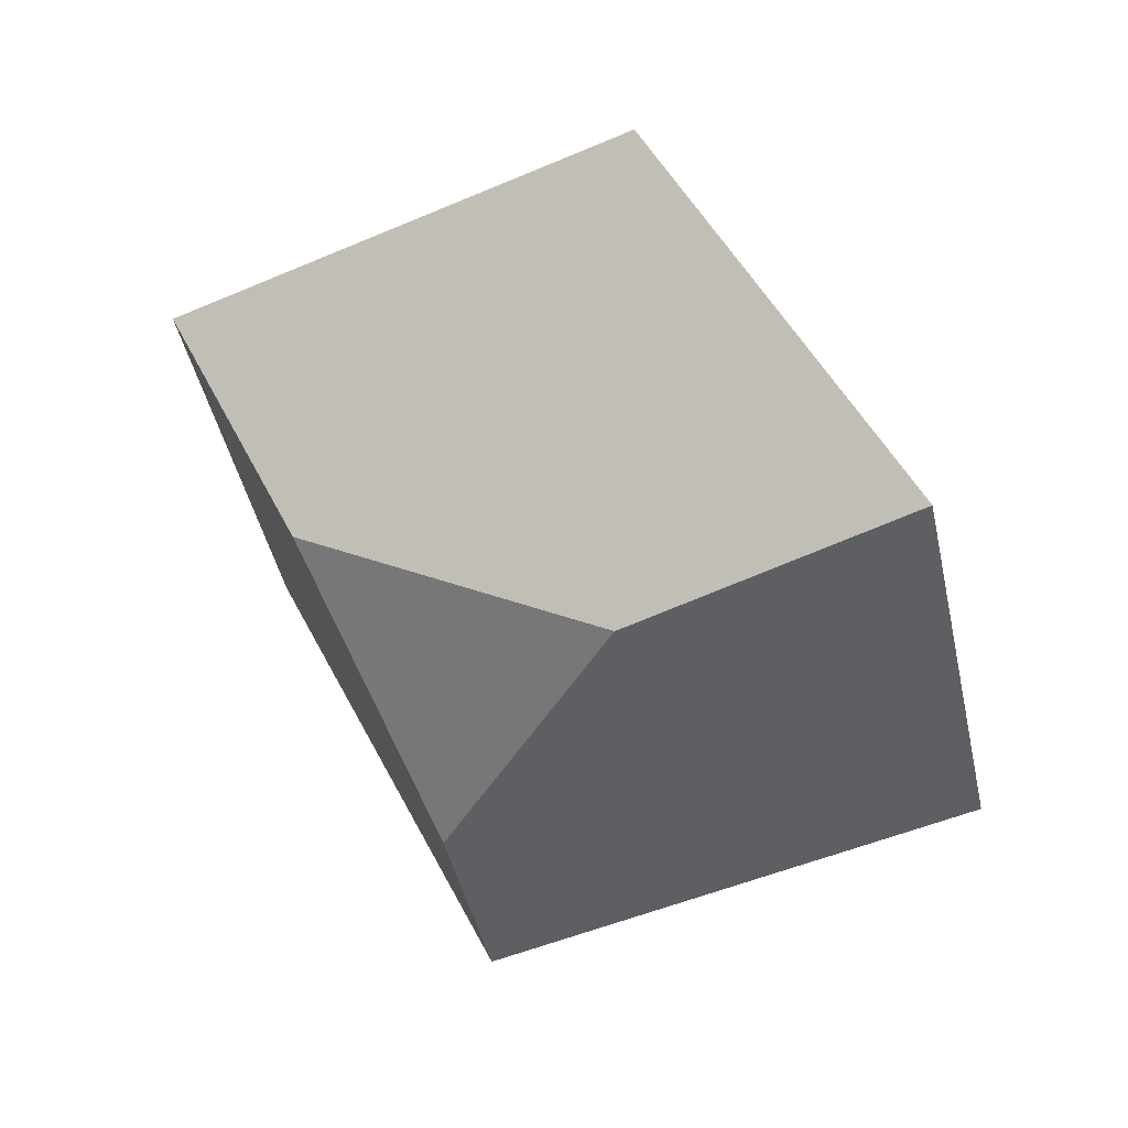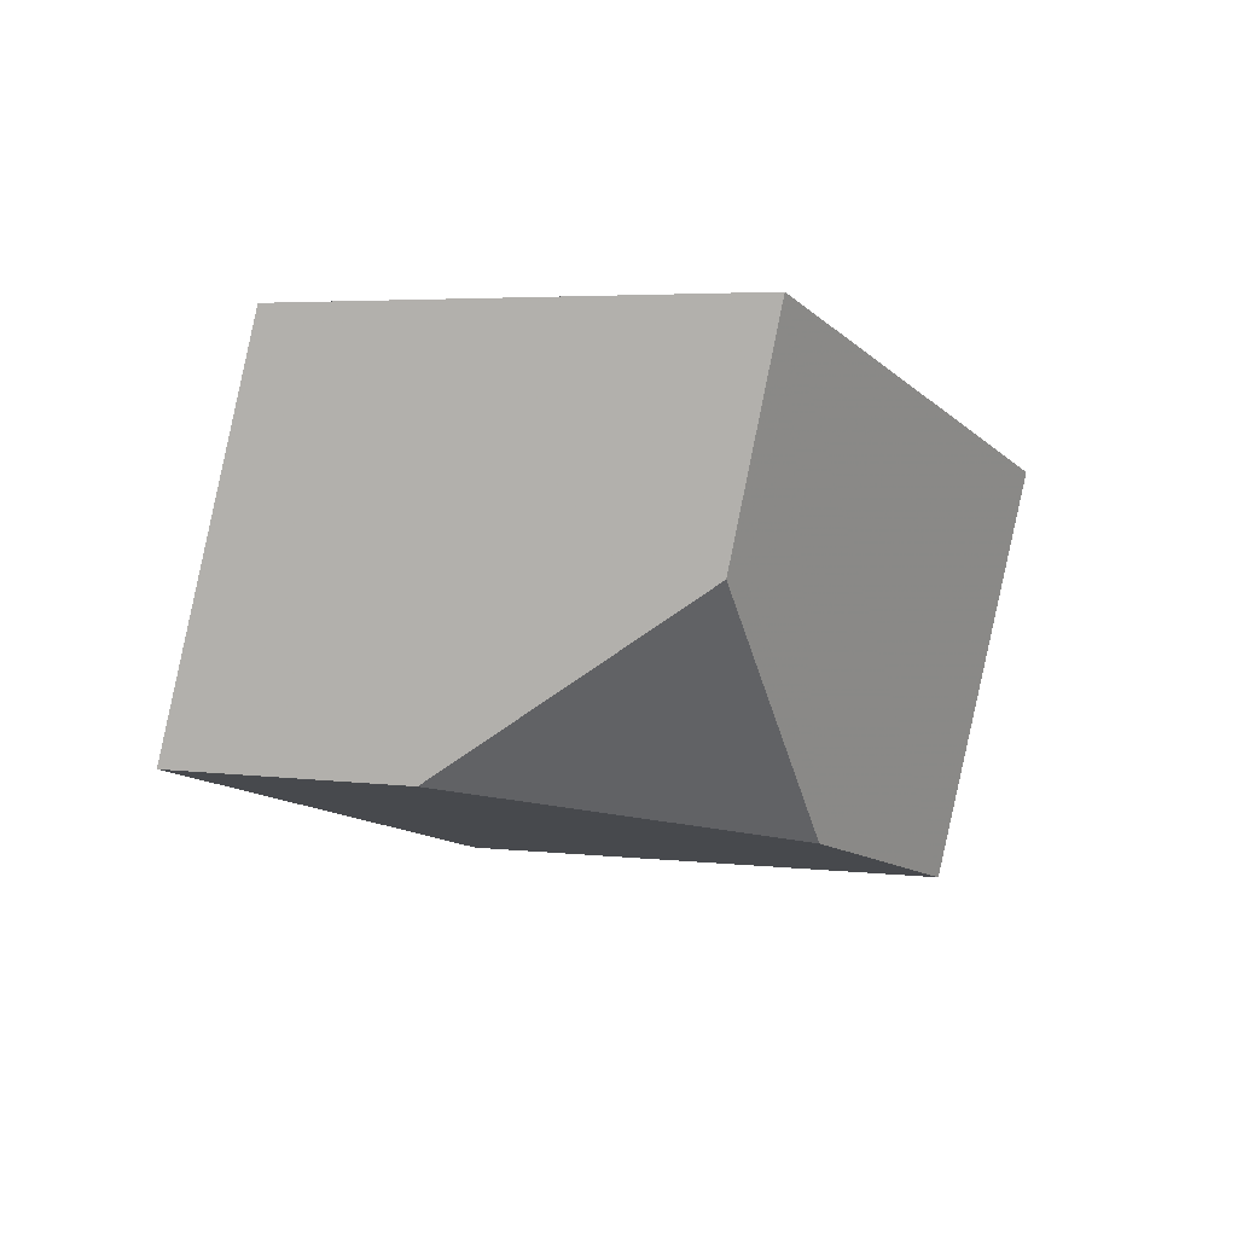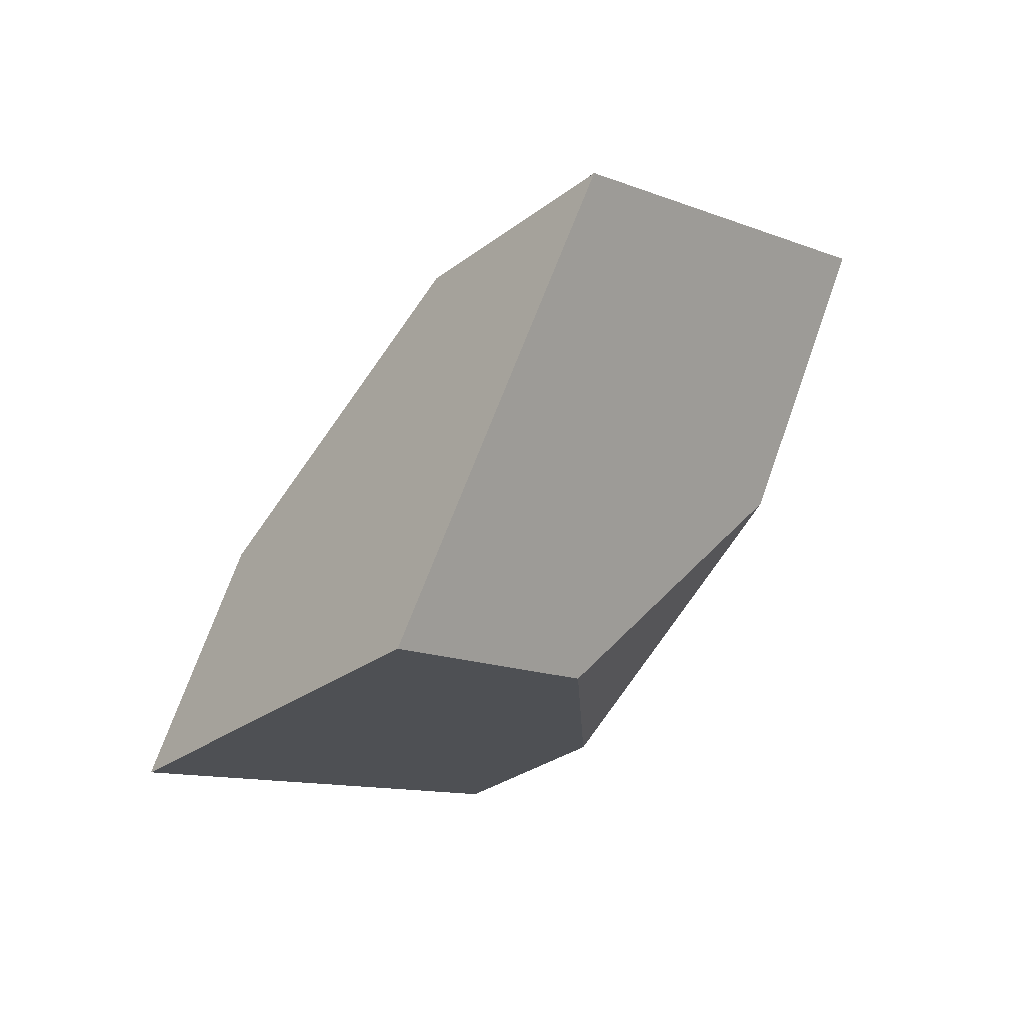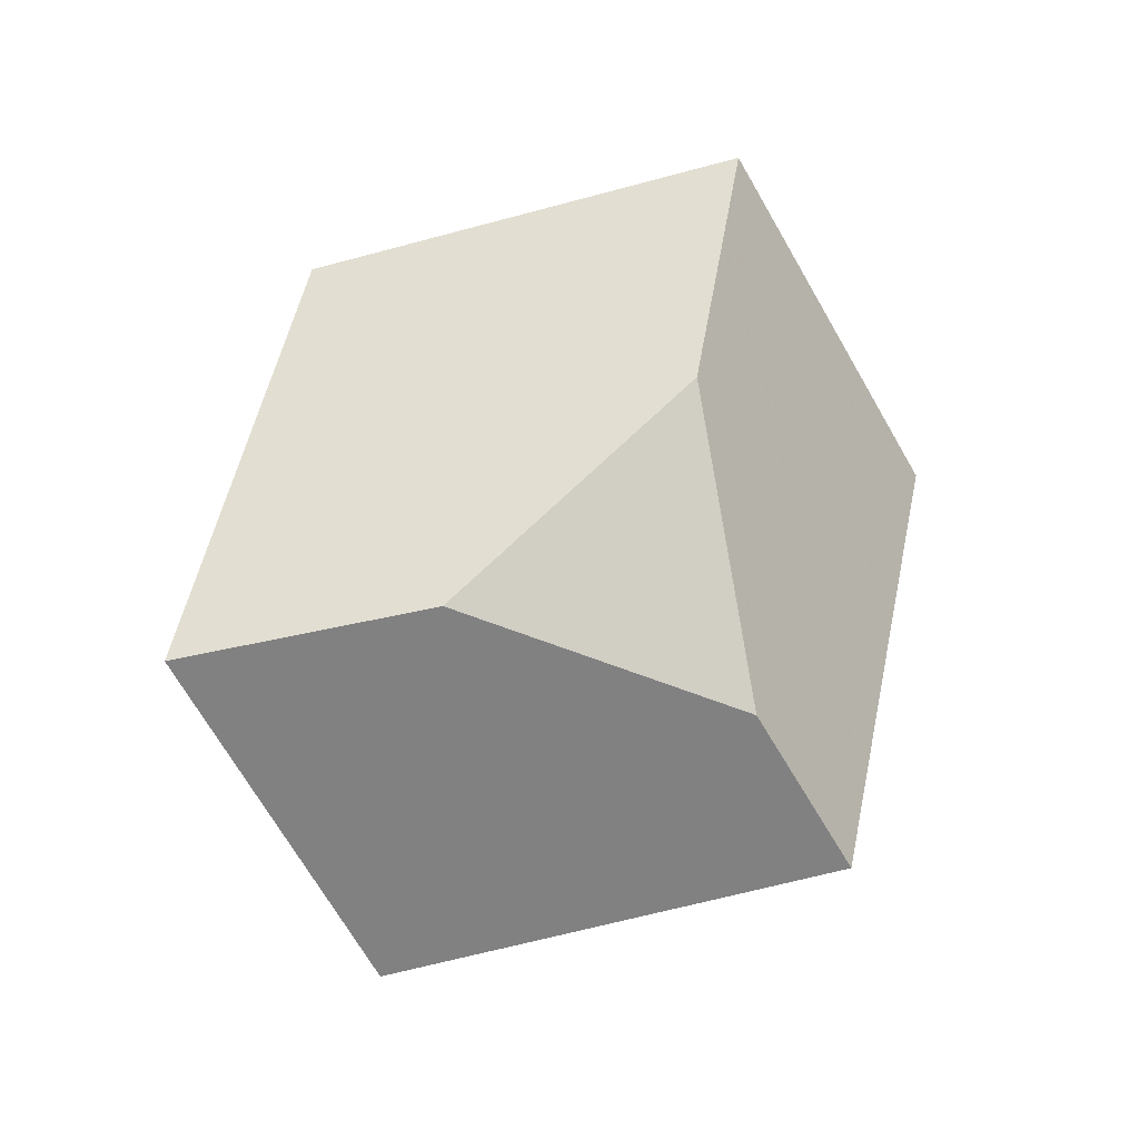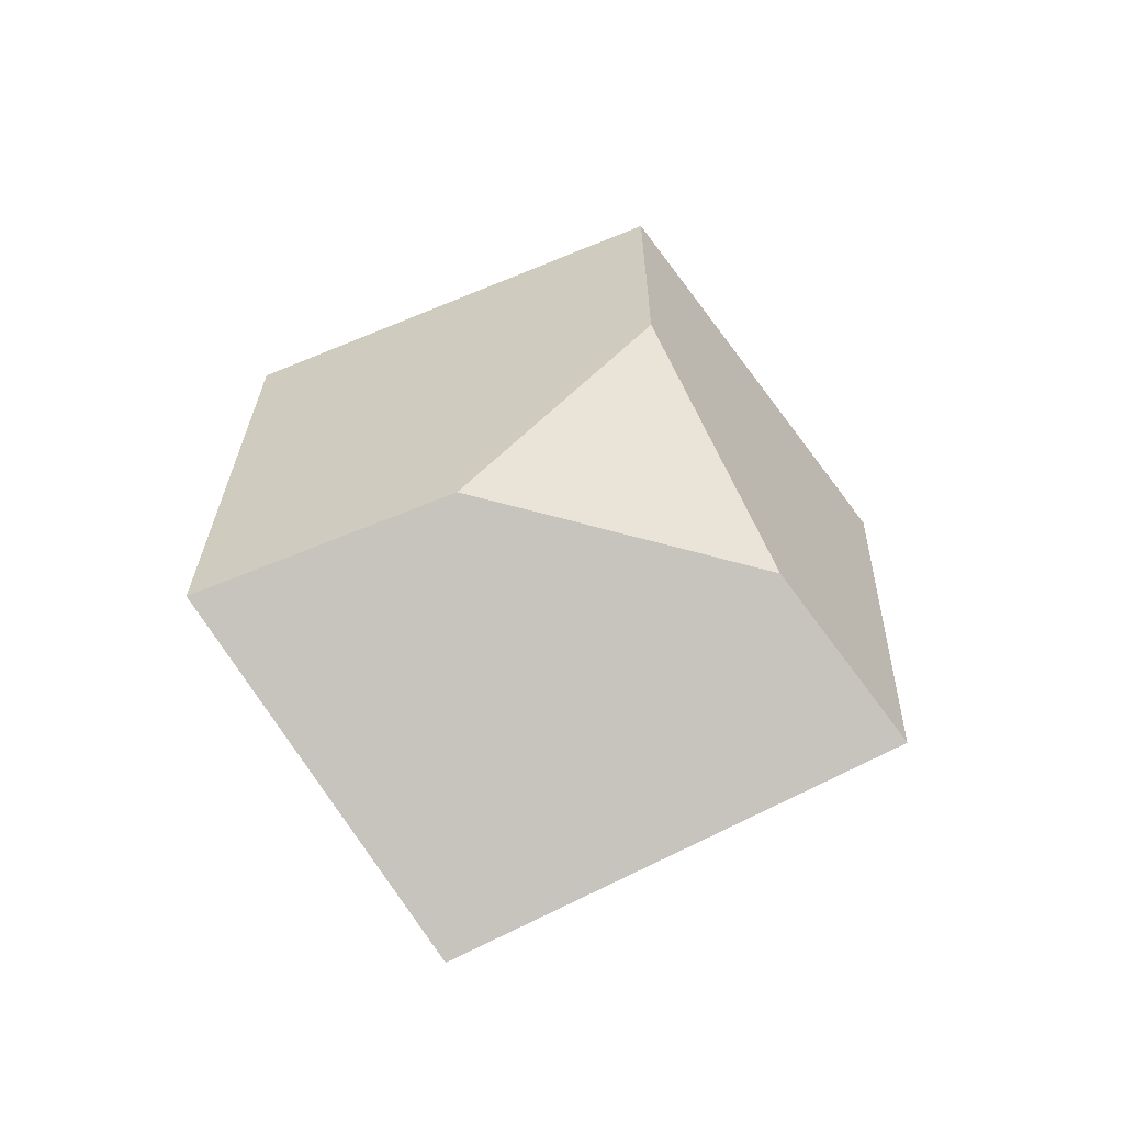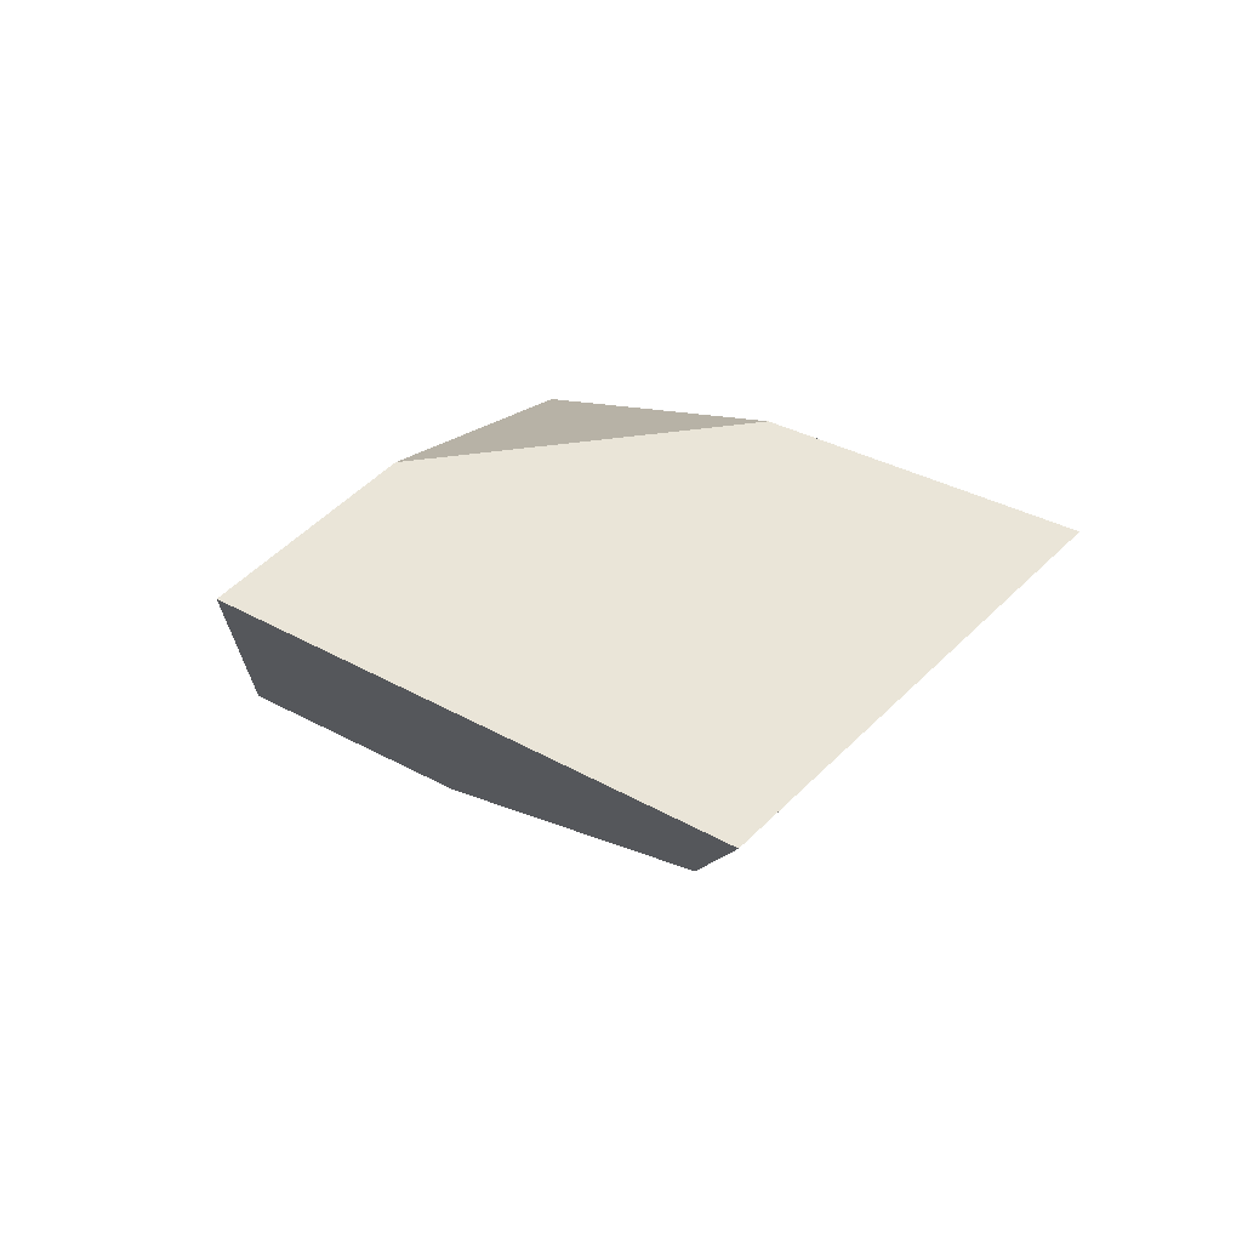
<metadata>
{"format":"obj","ext":"obj","renderer":"f3d","projection":"perspective","resolution":1024,"background":"white","views":[{"elev":10.9,"azim":-141.5,"up":"+Z"},{"elev":-41.3,"azim":-32.3,"up":"+Y"},{"elev":47.7,"azim":133.7,"up":"+Z"},{"elev":76.8,"azim":126.9,"up":"+Y"},{"elev":48.5,"azim":115.7,"up":"+Y"},{"elev":-0.6,"azim":-134.7,"up":"+Y"}]}
</metadata>
<code>
v -0.05968 0.2156 0.1584
v -0.1234 0.2068 0.1484
v -0.1537 0.213 0.1246
v -0.08413 0.2453 0.09397
v -0.02538 0.2305 0.1452
v -0.1283 0.271 0.1585
v -0.09144 0.265 0.1198
v -0.1682 0.2545 0.1781
v -0.1019 0.2208 0.1958
v -0.1119 0.2453 0.2258
v -0.07416 0.2784 0.1667
v -0.04289 0.2719 0.1964
f 1 2 3
f 1 3 4
f 1 4 5
f 6 7 4
f 6 4 3
f 6 3 8
f 2 9 10
f 2 10 8
f 2 8 3
f 11 6 8
f 11 8 10
f 11 10 12
f 10 9 1
f 10 1 5
f 10 5 12
f 7 11 12
f 7 12 5
f 7 5 4
f 7 6 11
f 1 9 2

</code>
